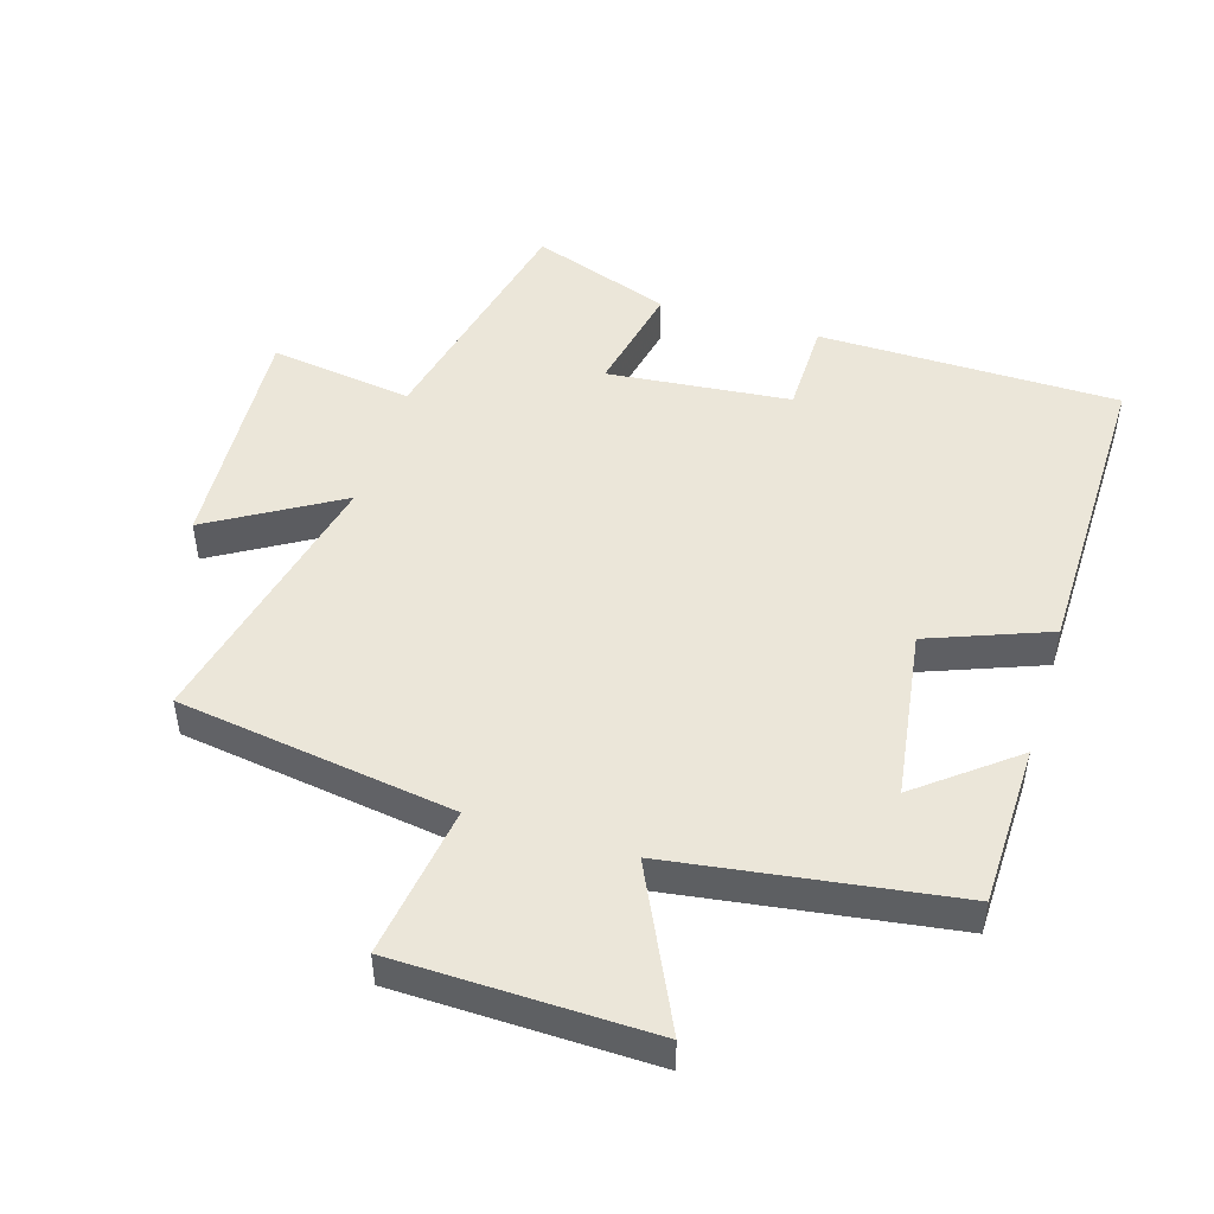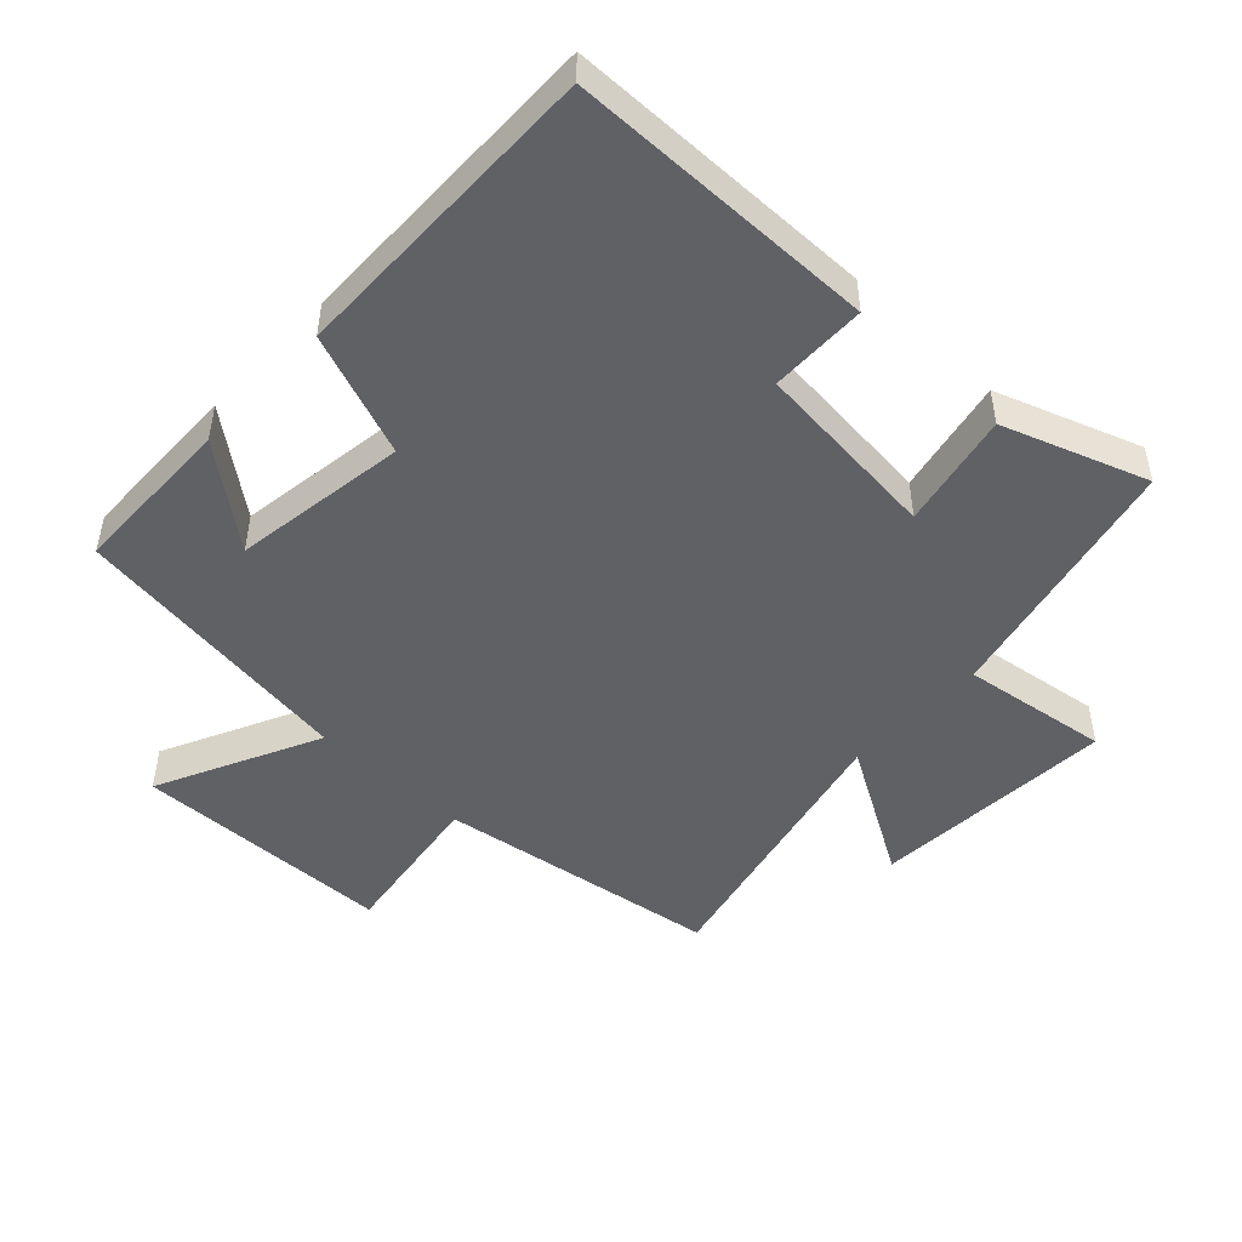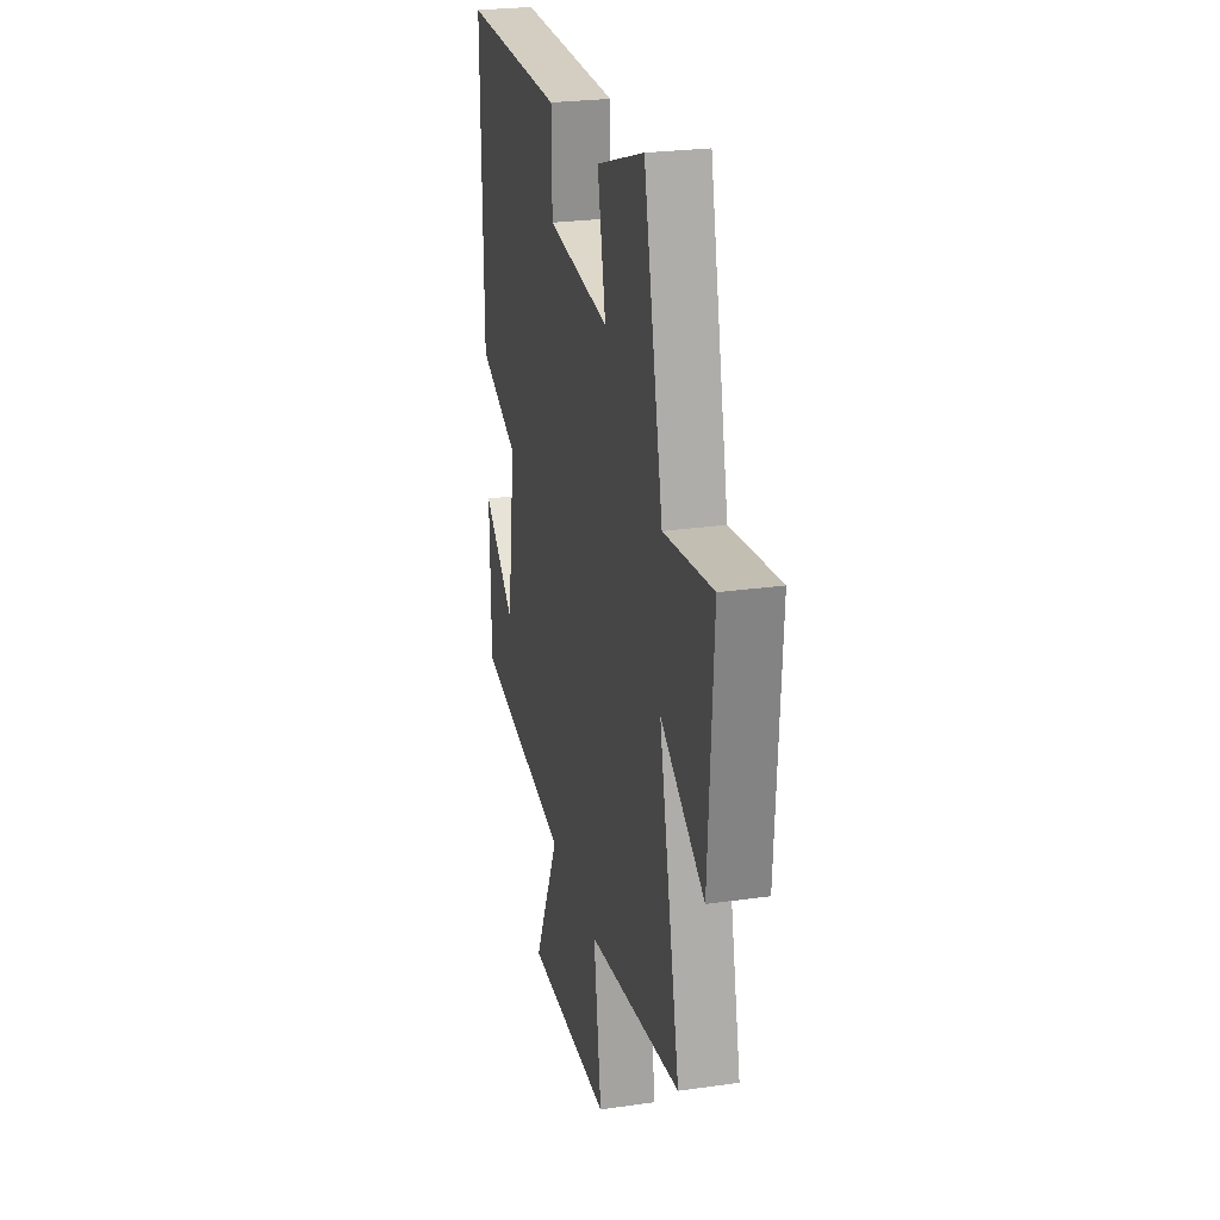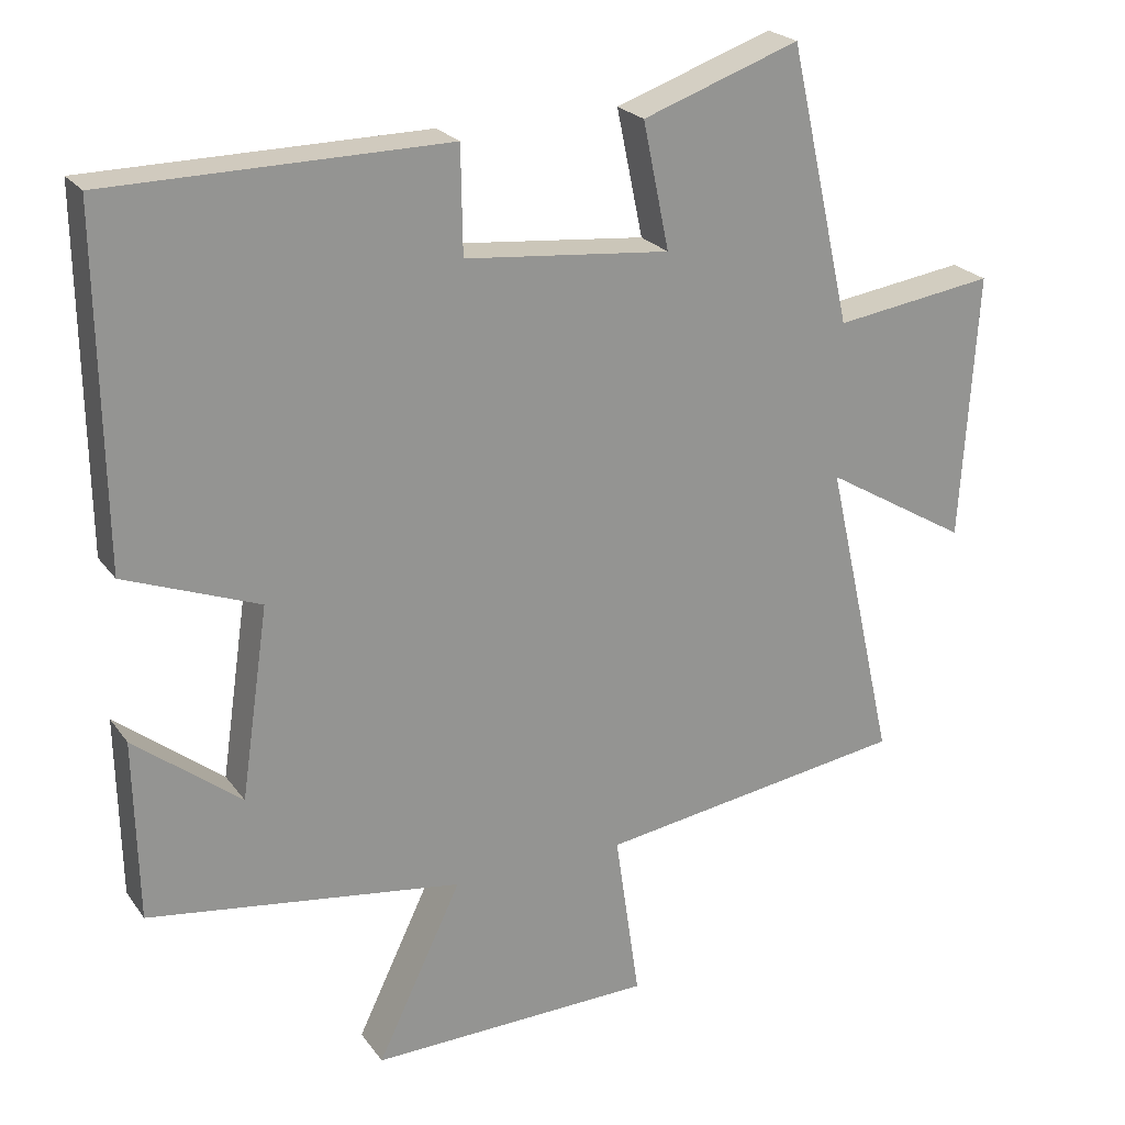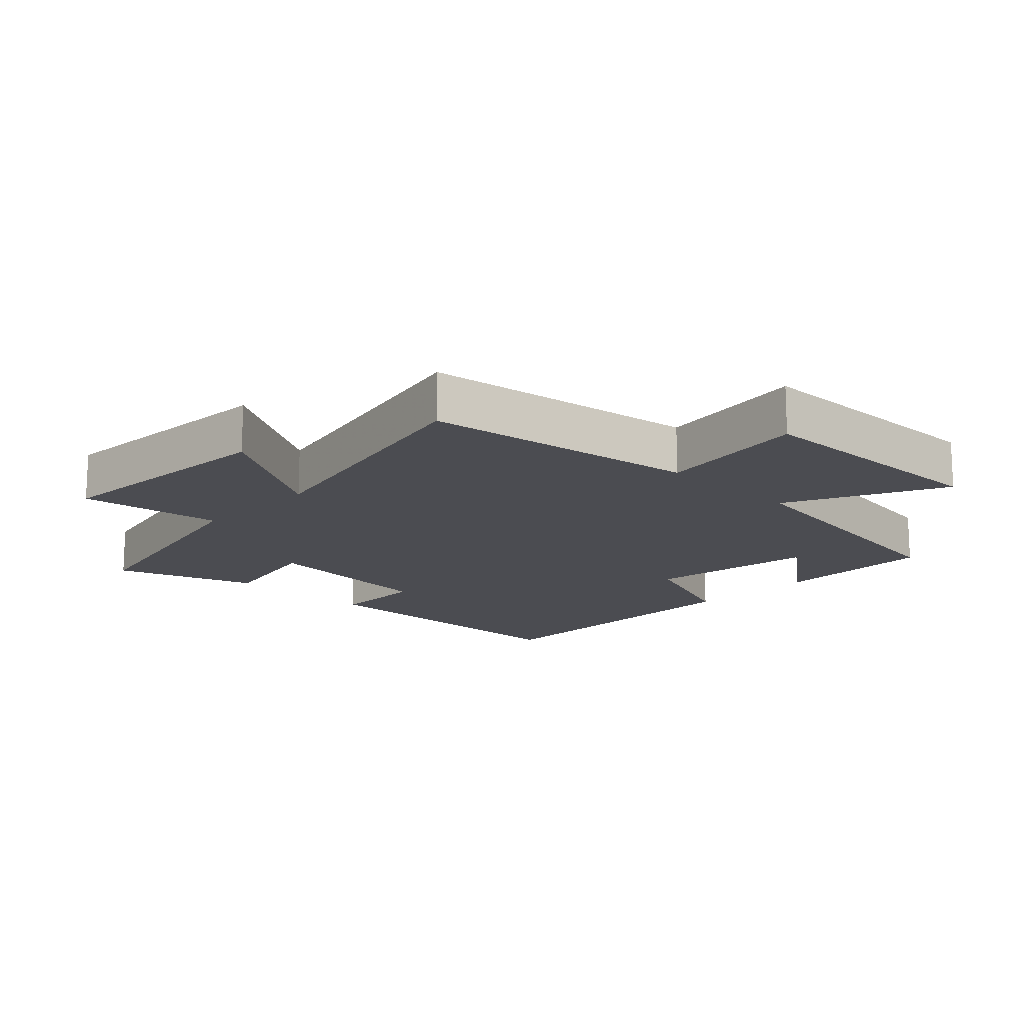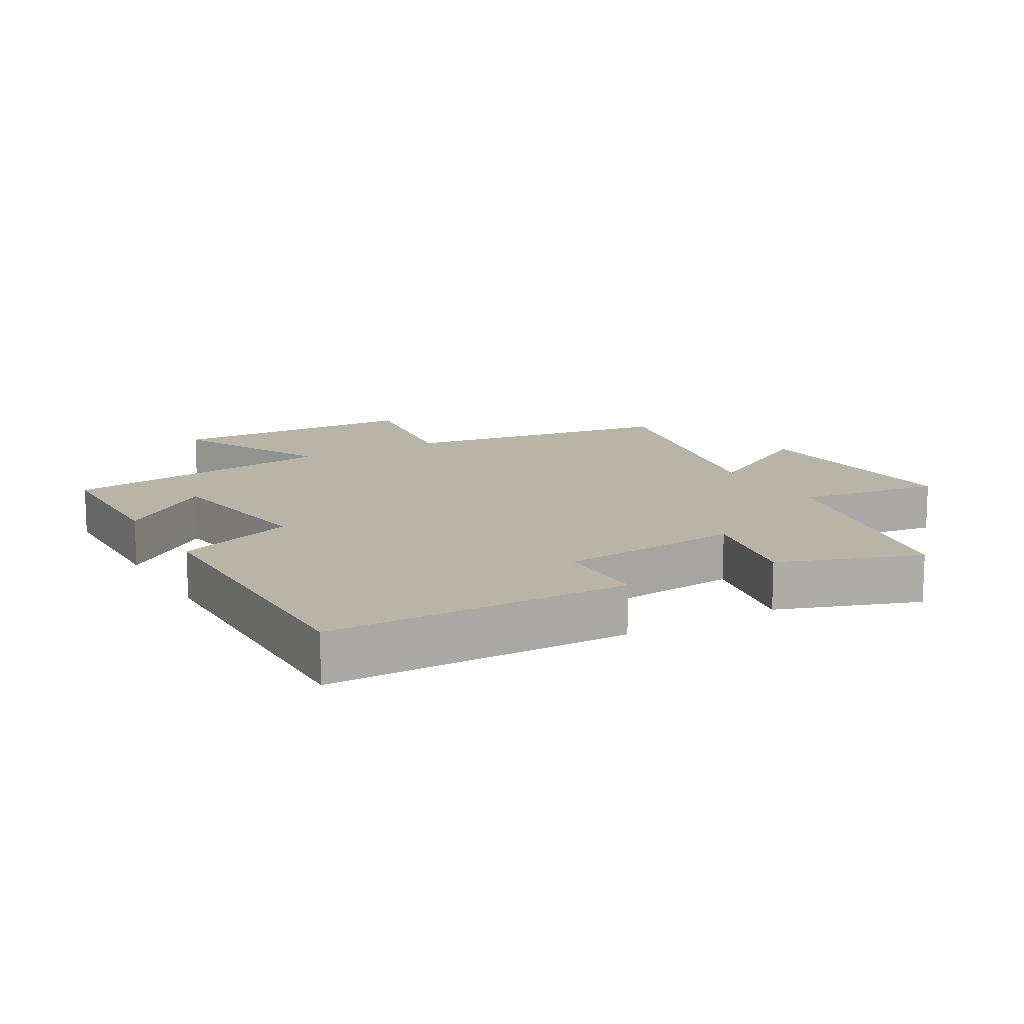
<metadata>
{"format":"obj","ext":"obj","renderer":"f3d","projection":"perspective","resolution":1024,"background":"white","views":[{"elev":48.5,"azim":-162.9,"up":"+Y"},{"elev":-48.1,"azim":-43.2,"up":"+Y"},{"elev":25.7,"azim":77.1,"up":"+Z"},{"elev":23.1,"azim":-26.5,"up":"+Z"},{"elev":-15.4,"azim":135.8,"up":"+Y"},{"elev":13.3,"azim":-29.9,"up":"+Y"}]}
</metadata>
<code>
v 0.414 0.07 0.575
v 0.5 0.07 0.196
v 0.719 0.07 0.227
v 0.697 0.07 -0.137
v 0.5 0.07 -0.02
v 0.595 0.07 -0.438
v 0.172 0.07 -0.5
v 0.206 0.07 -0.733
v -0.182 0.07 -0.741
v -0.066 0.07 -0.5
v -0.495 0.07 -0.438
v -0.5 0.07 -0.191
v -0.355 0.07 -0.305
v -0.317 0.07 -0.045
v -0.5 0.07 0.025
v -0.506 0.07 0.496
v -0.046 0.07 0.5
v -0.044 0.07 0.356
v 0.236 0.07 0.328
v 0.2 0.07 0.5
v 0.414 0 0.575
v 0.5 0 0.196
v 0.719 0 0.227
v 0.697 0 -0.137
v 0.5 0 -0.02
v 0.595 0 -0.438
v 0.172 0 -0.5
v 0.206 0 -0.733
v -0.182 0 -0.741
v -0.066 0 -0.5
v -0.495 0 -0.438
v -0.5 0 -0.191
v -0.355 0 -0.305
v -0.317 0 -0.045
v -0.5 0 0.025
v -0.506 0 0.496
v -0.046 0 0.5
v -0.044 0 0.356
v 0.236 0 0.328
v 0.2 0 0.5
f 19 20 1 2
f 18 19 2
f 16 17 18
f 15 16 18
f 14 15 18
f 13 14 18 2
f 11 12 13
f 13 2 3
f 11 13 3
f 10 11 3
f 7 8 9 10
f 5 6 7 10
f 5 10 3
f 3 4 5
f 22 21 40 39
f 22 39 38
f 38 37 36
f 38 36 35
f 38 35 34
f 22 38 34 33
f 33 32 31
f 23 22 33
f 23 33 31
f 23 31 30
f 30 29 28 27
f 30 27 26 25
f 23 30 25
f 25 24 23
f 1 21 22 2
f 2 22 23 3
f 3 23 24 4
f 4 24 25 5
f 5 25 26 6
f 6 26 27 7
f 7 27 28 8
f 8 28 29 9
f 9 29 30 10
f 10 30 31 11
f 11 31 32 12
f 12 32 33 13
f 13 33 34 14
f 14 34 35 15
f 15 35 36 16
f 16 36 37 17
f 17 37 38 18
f 18 38 39 19
f 19 39 40 20
f 20 40 21 1

</code>
